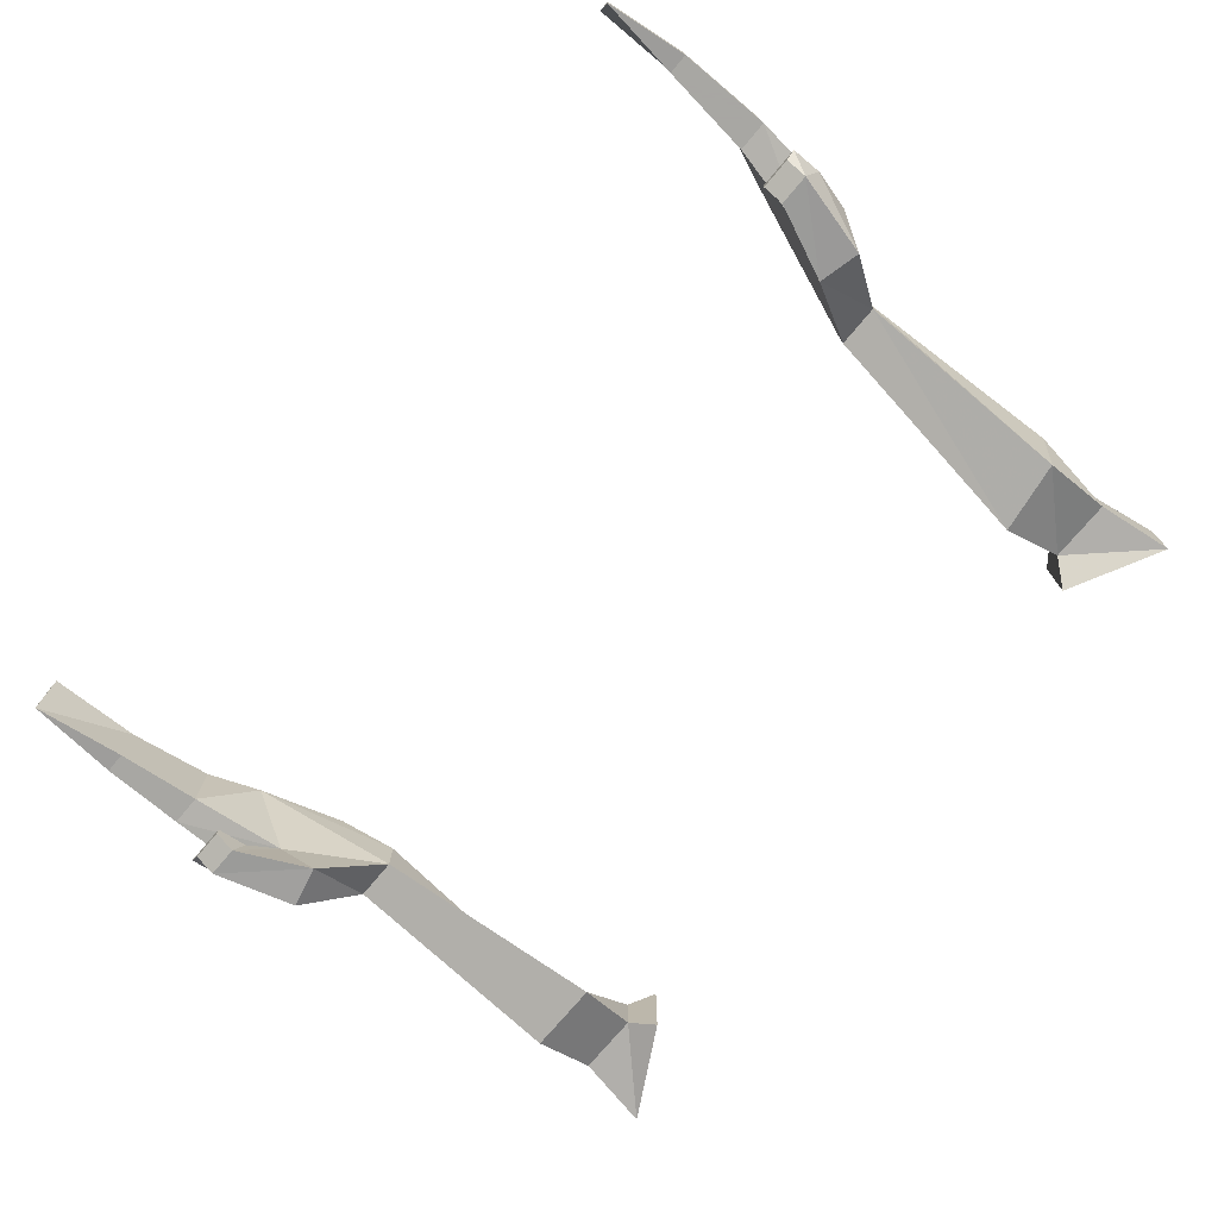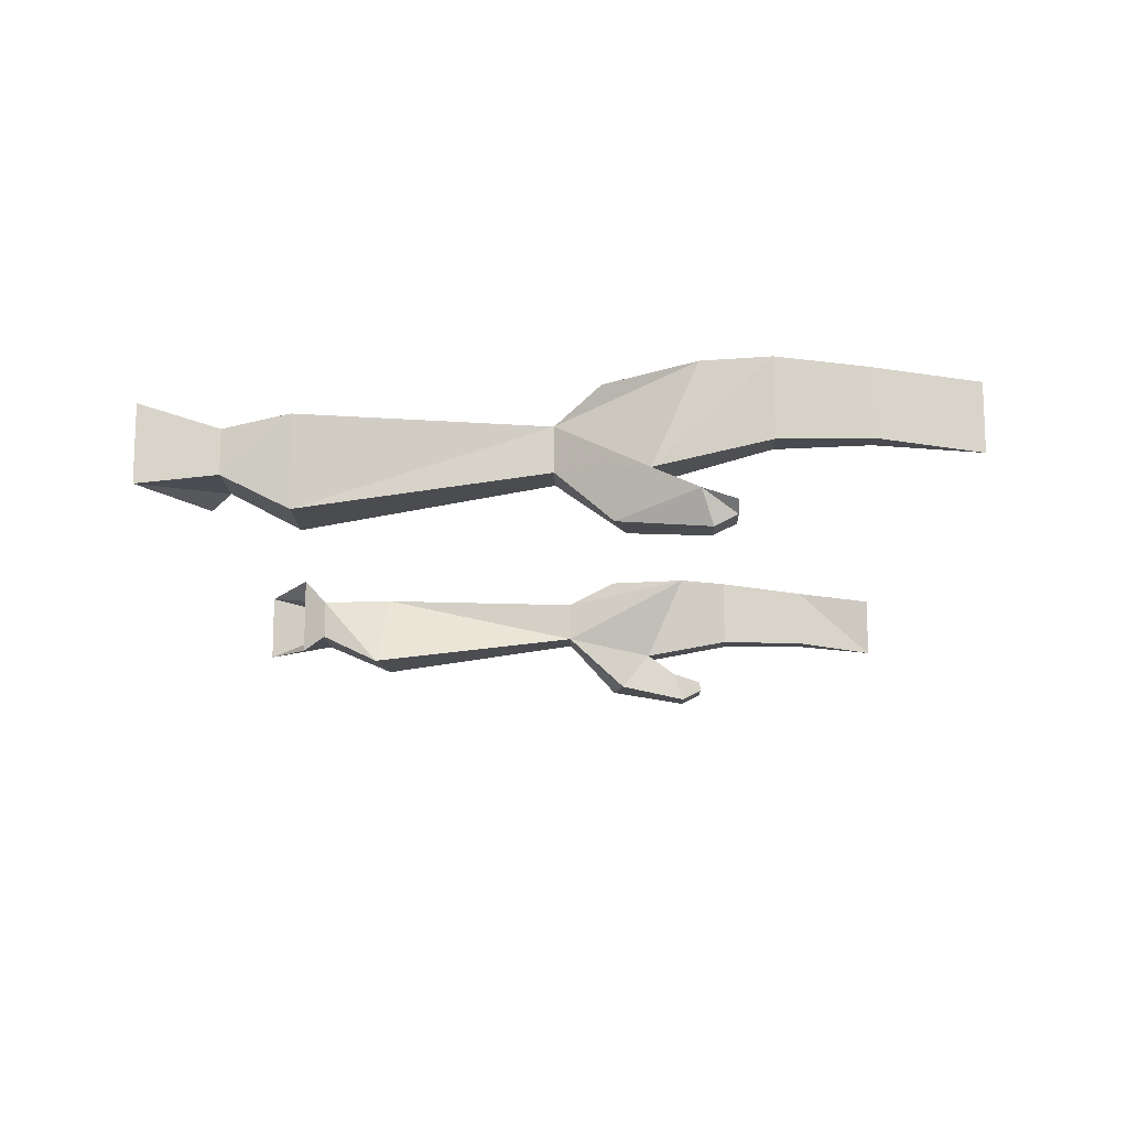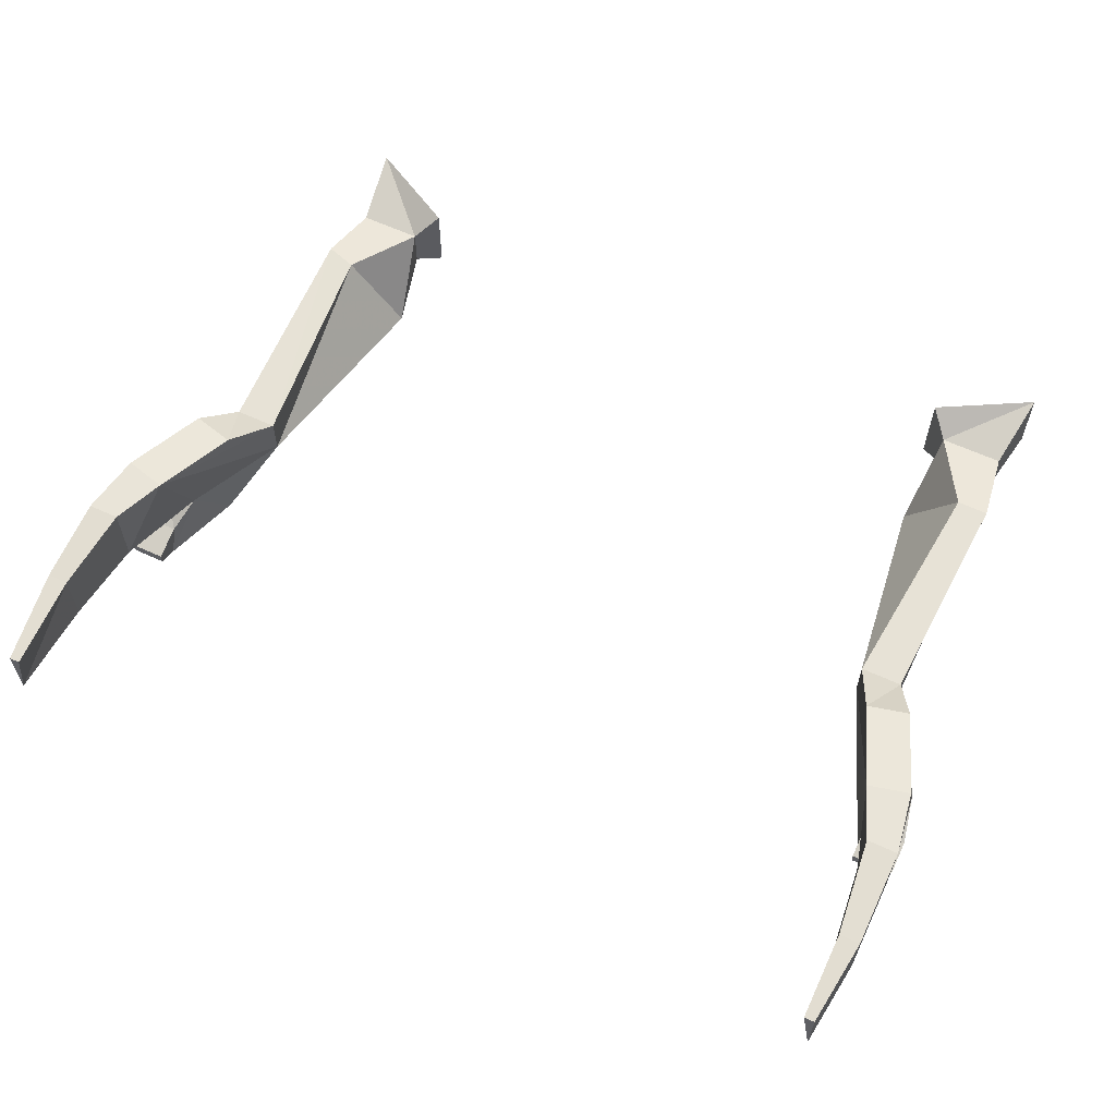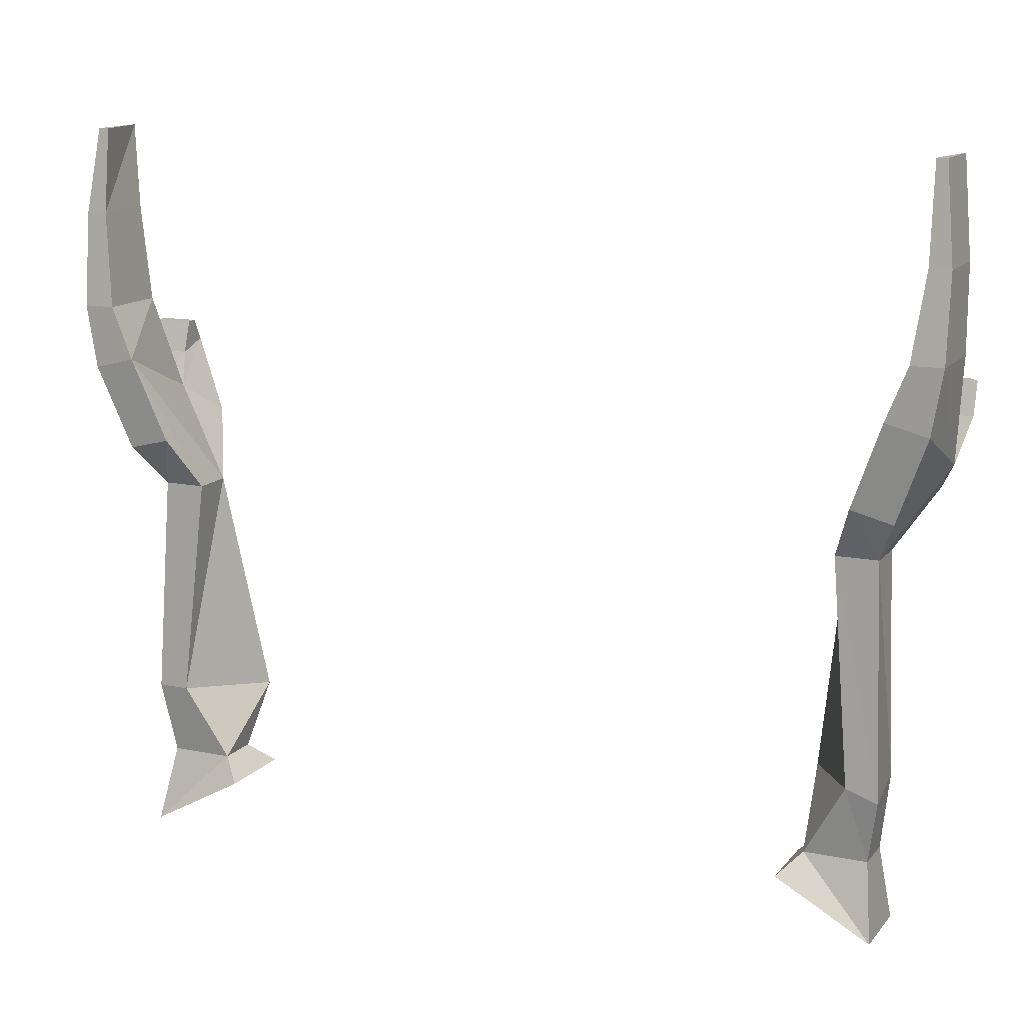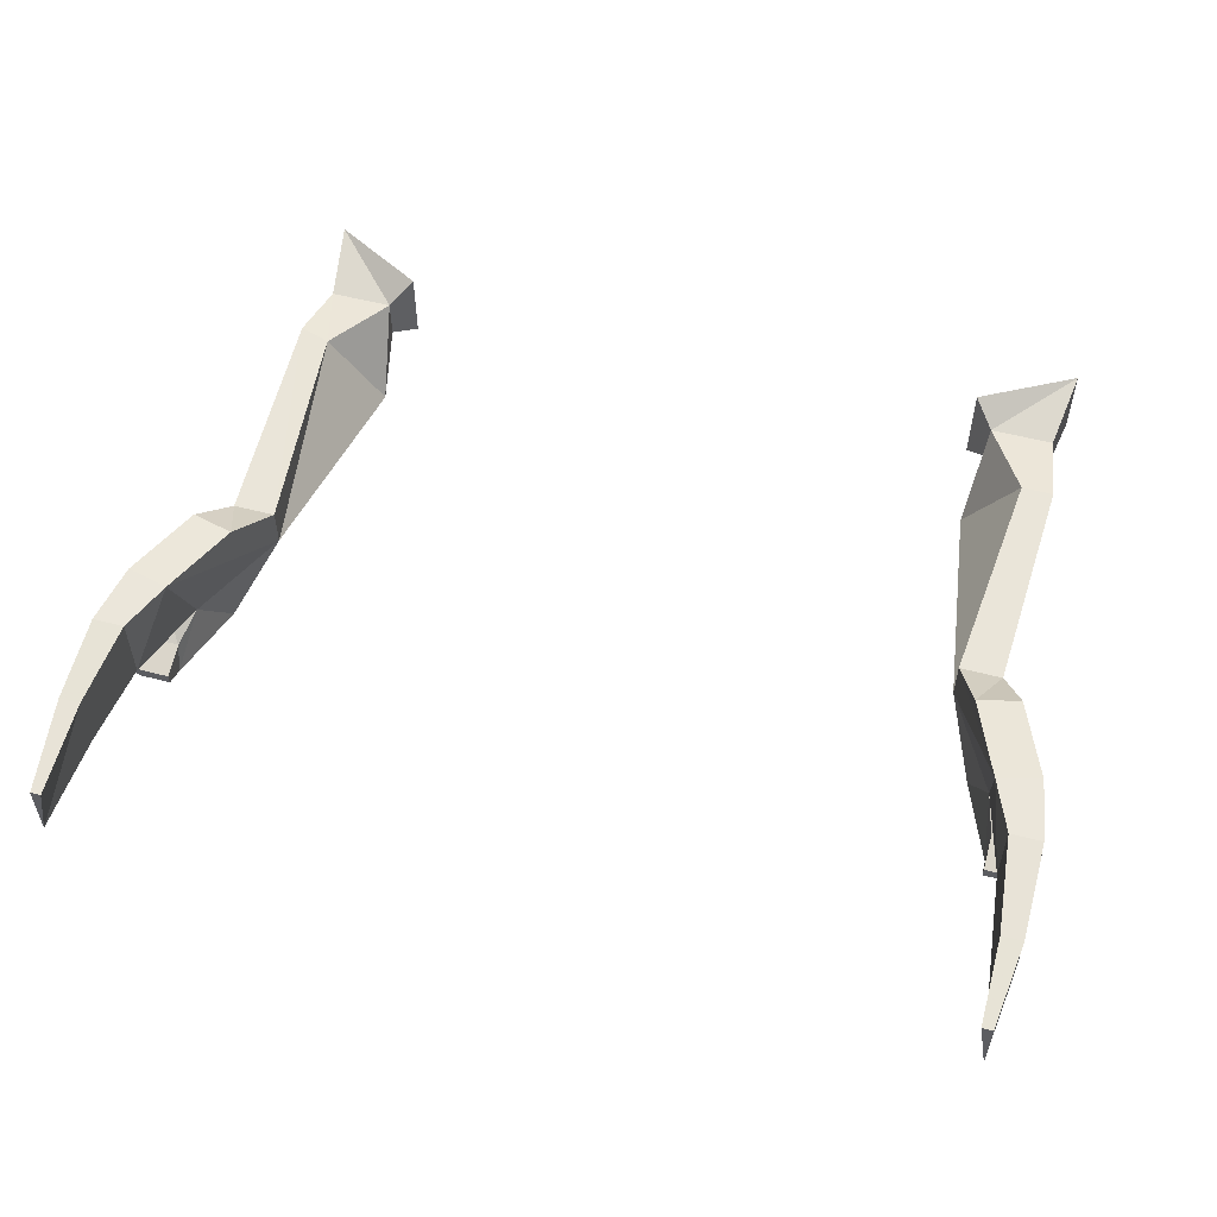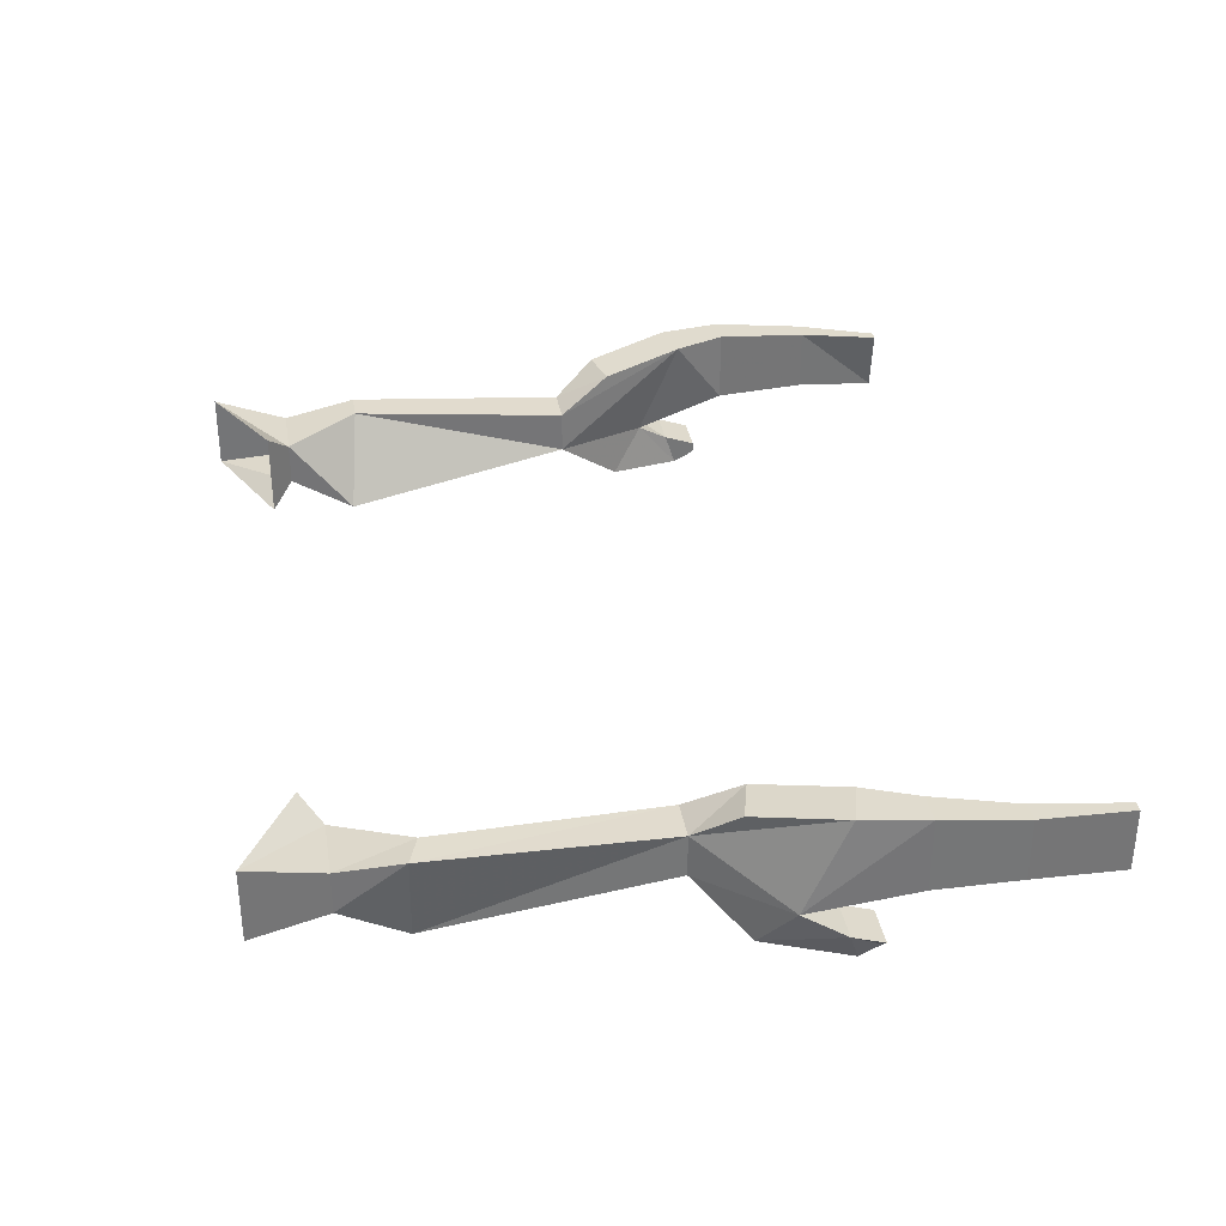
<metadata>
{"format":"obj","ext":"obj","renderer":"f3d","projection":"perspective","resolution":1024,"background":"white","views":[{"elev":-74.4,"azim":-130.0,"up":"+Z"},{"elev":-13.6,"azim":91.3,"up":"+Z"},{"elev":60.7,"azim":-154.6,"up":"+Z"},{"elev":13.6,"azim":24.7,"up":"+Y"},{"elev":54.8,"azim":-164.6,"up":"+Z"},{"elev":33.7,"azim":80.7,"up":"+Z"}]}
</metadata>
<code>
v -0.2891 -0.5 -0.125
v -0.3125 -0.4609 -0.1641
v -0.2812 -0.4531 -0.1641
v -0.2578 -0.5 -0.125
v -0.2344 -0.6719 -0.1484
v -0.2891 -0.6641 -0.1484
v -0.2891 -0.5 -0.09375
v -0.3281 -0.4375 -0.1328
v -0.3359 -0.4062 -0.1484
v -0.3281 -0.3984 -0.1719
v -0.3047 -0.3984 -0.1719
v -0.2969 -0.4297 -0.1328
v -0.2969 -0.3984 -0.0625
v -0.2578 -0.5 -0.09375
v -0.2734 -0.6641 -0.08594
v -0.2422 -0.7188 -0.09375
v -0.2422 -0.7188 -0.125
v -0.2891 -0.7188 -0.125
v -0.2969 -0.6641 -0.08594
v -0.2734 -0.4609 -0.07031
v -0.3047 -0.4688 -0.07031
v -0.3281 -0.4062 -0.0625
v -0.3359 -0.3594 -0.0625
v -0.3359 -0.3594 -0.1172
v -0.3047 -0.4062 -0.1484
v -0.3047 -0.3828 -0.1562
v -0.3359 -0.3828 -0.1562
v -0.3281 -0.3828 -0.1641
v -0.3047 -0.3828 -0.1641
v -0.3125 -0.3594 -0.0625
v -0.3359 -0.2891 -0.07031
v -0.3359 -0.2891 -0.1172
v -0.3203 -0.2891 -0.1172
v -0.3125 -0.3594 -0.1172
v -0.3203 -0.2891 -0.07031
v -0.3203 -0.2266 -0.07812
v -0.3281 -0.2266 -0.07812
v -0.3281 -0.2266 -0.125
v -0.2891 -0.7188 -0.09375
v -0.2969 -0.7734 -0.07812
v -0.2266 -0.7344 -0.07812
v -0.2266 -0.7344 -0.1406
v -0.2969 -0.7734 -0.1328
v -0.3125 -0.3984 -0.1719
v -0.3125 -0.3828 -0.1641
v 0.2812 -0.5 -0.125
v 0.2734 -0.4531 -0.1641
v 0.3047 -0.4609 -0.1641
v 0.3203 -0.4375 -0.1328
v 0.2812 -0.5 -0.09375
v 0.2812 -0.6719 -0.1484
v 0.2266 -0.6719 -0.1484
v 0.25 -0.5 -0.125
v 0.2891 -0.4297 -0.1328
v 0.2969 -0.3984 -0.1719
v 0.3203 -0.3984 -0.1719
v 0.3281 -0.4062 -0.1484
v 0.2969 -0.4062 -0.1484
v 0.3281 -0.3594 -0.1172
v 0.3281 -0.3594 -0.0625
v 0.3203 -0.4062 -0.0625
v 0.2969 -0.4688 -0.07031
v 0.2656 -0.4609 -0.07031
v 0.25 -0.5 -0.09375
v 0.2891 -0.6719 -0.08594
v 0.2812 -0.7188 -0.125
v 0.2344 -0.7188 -0.125
v 0.2344 -0.7188 -0.09375
v 0.2656 -0.6641 -0.08594
v 0.2891 -0.3984 -0.0625
v 0.3047 -0.3594 -0.1172
v 0.3281 -0.2969 -0.1172
v 0.3281 -0.2969 -0.07031
v 0.3047 -0.3594 -0.0625
v 0.2812 -0.7188 -0.09375
v 0.2891 -0.7734 -0.1328
v 0.2188 -0.7344 -0.1328
v 0.2188 -0.7344 -0.07812
v 0.2891 -0.7734 -0.07812
v 0.3125 -0.2969 -0.07031
v 0.3125 -0.2969 -0.1172
v 0.3203 -0.2266 -0.125
v 0.3203 -0.2266 -0.07812
v 0.2969 -0.3828 -0.1562
v 0.2969 -0.3828 -0.1641
v 0.3203 -0.3828 -0.1641
v 0.3281 -0.3828 -0.1562
v 0.3047 -0.3828 -0.1641
v 0.3047 -0.3984 -0.1719
v 0.3125 -0.2266 -0.07812
f 1 2 3
f 1 3 4
f 1 7 8
f 1 8 2
f 3 12 4
f 4 12 13
f 4 13 14
f 7 14 20
f 7 20 21
f 7 21 22
f 7 22 8
f 20 14 13
f 20 13 21
f 21 13 22
f 16 39 40
f 16 40 41
f 16 41 17
f 17 41 42
f 17 42 43
f 17 43 18
f 18 43 39
f 40 39 43
f 46 47 48
f 46 48 49
f 46 49 50
f 46 53 47
f 47 53 54
f 49 61 50
f 50 61 62
f 50 62 63
f 50 63 64
f 53 64 70
f 53 70 54
f 63 70 64
f 66 75 76
f 66 76 67
f 67 76 77
f 67 77 78
f 67 78 68
f 68 78 79
f 68 79 75
f 79 76 75
f 1 4 5
f 1 5 6
f 1 6 7
f 2 8 9
f 2 9 10
f 2 10 3
f 3 10 11
f 3 11 12
f 4 14 15
f 4 15 5
f 6 19 7
f 7 19 14
f 8 22 23
f 8 23 24
f 8 24 12
f 8 12 25
f 8 25 9
f 9 25 26
f 9 26 27
f 9 27 10
f 10 27 28
f 10 28 11
f 11 28 29
f 11 29 25
f 11 25 12
f 22 13 30
f 22 30 23
f 24 34 12
f 12 34 13
f 13 34 30
f 19 15 14
f 44 11 10
f 45 29 28
f 45 28 27
f 45 27 26
f 45 26 29
f 29 26 25
f 46 50 51
f 46 51 52
f 46 52 53
f 47 54 55
f 47 55 56
f 47 56 48
f 48 56 57
f 48 57 49
f 49 57 58
f 49 58 54
f 49 54 59
f 49 59 60
f 49 60 61
f 50 64 65
f 50 65 51
f 52 69 53
f 53 69 64
f 54 70 71
f 54 71 59
f 60 74 61
f 61 74 70
f 65 64 69
f 71 70 74
f 54 58 55
f 55 58 84
f 55 84 85
f 55 85 56
f 56 85 86
f 56 86 57
f 57 86 87
f 57 87 58
f 58 87 84
f 84 88 85
f 85 88 86
f 86 88 87
f 89 56 55
f 5 15 16
f 5 16 17
f 5 17 6
f 6 17 18
f 6 18 19
f 23 30 31
f 23 31 24
f 24 31 32
f 24 32 33
f 24 33 34
f 30 34 35
f 30 35 31
f 31 35 36
f 31 36 37
f 31 37 38
f 31 38 32
f 32 38 33
f 33 38 35
f 33 35 34
f 15 19 39
f 15 39 16
f 18 39 19
f 38 37 36
f 38 36 35
f 51 65 66
f 51 66 67
f 51 67 52
f 52 67 68
f 52 68 69
f 59 71 72
f 59 72 73
f 59 73 60
f 60 73 74
f 65 69 75
f 65 75 66
f 68 75 69
f 71 74 80
f 71 80 81
f 71 81 72
f 72 81 82
f 72 82 73
f 73 82 83
f 73 83 80
f 73 80 74
f 82 81 80
f 82 80 90
f 82 90 83
f 83 90 80
f 61 70 63
f 61 63 62
f 84 87 88

</code>
